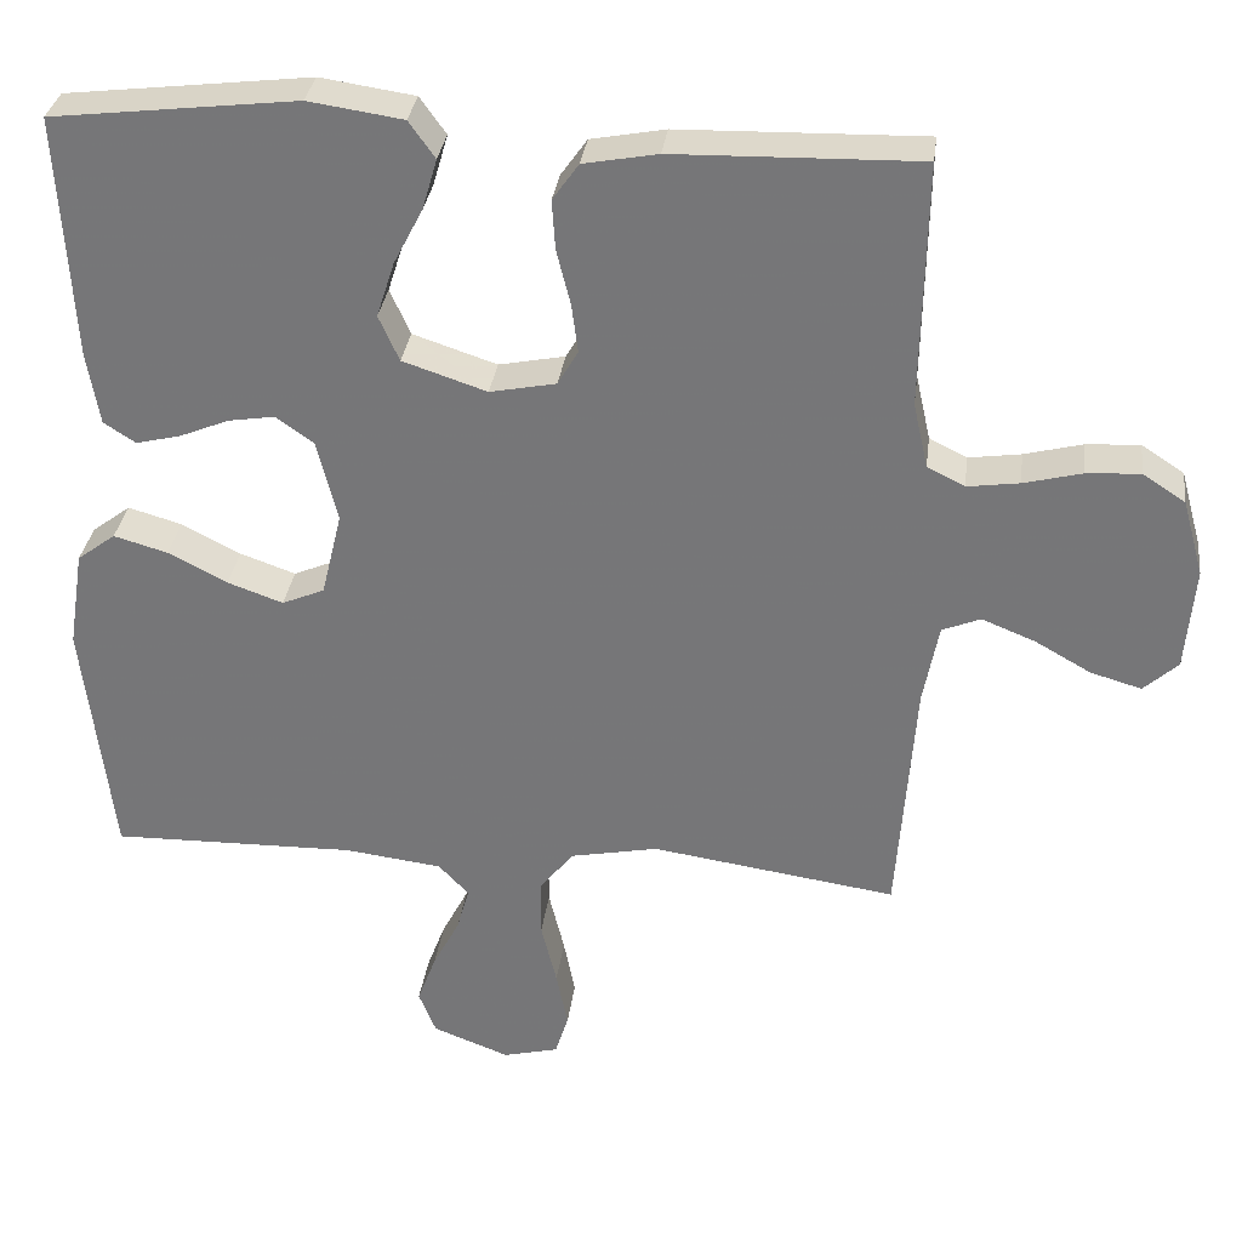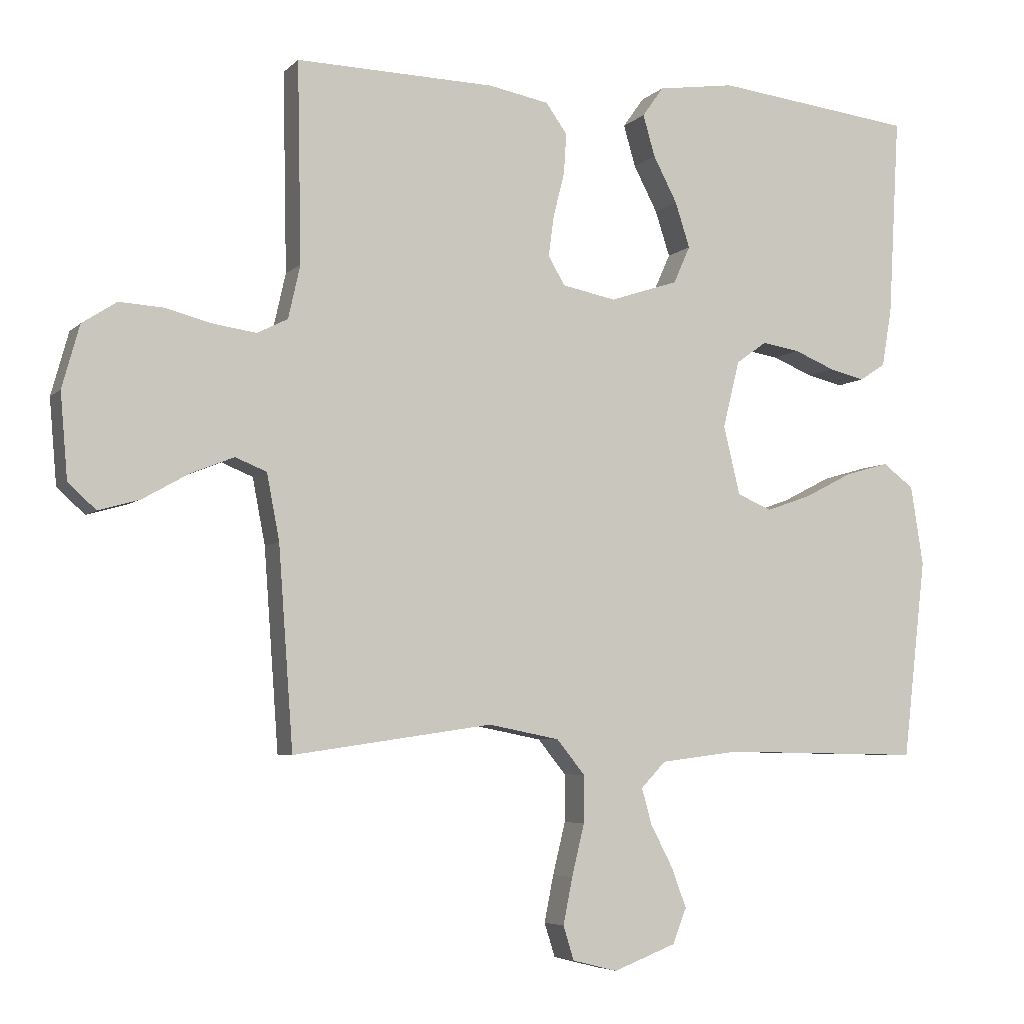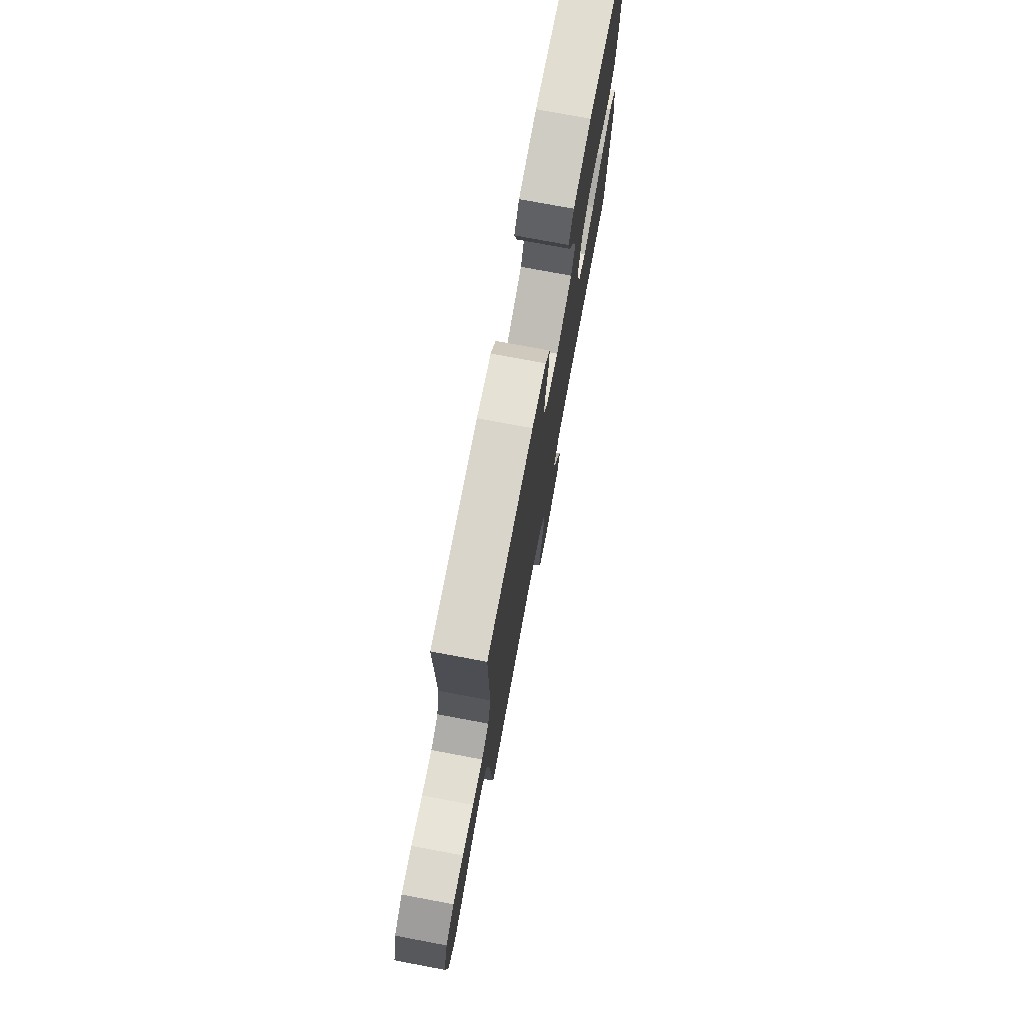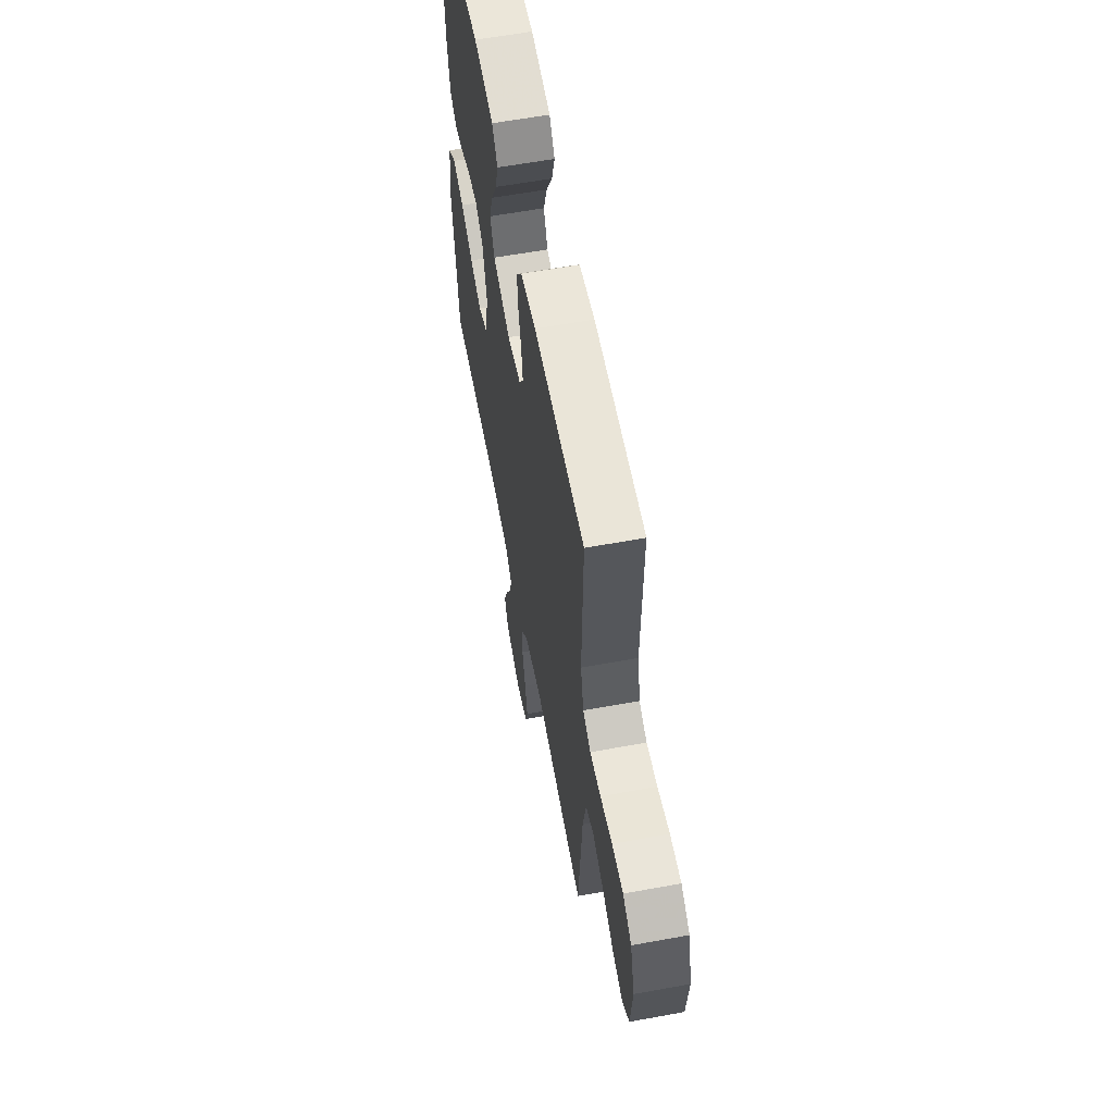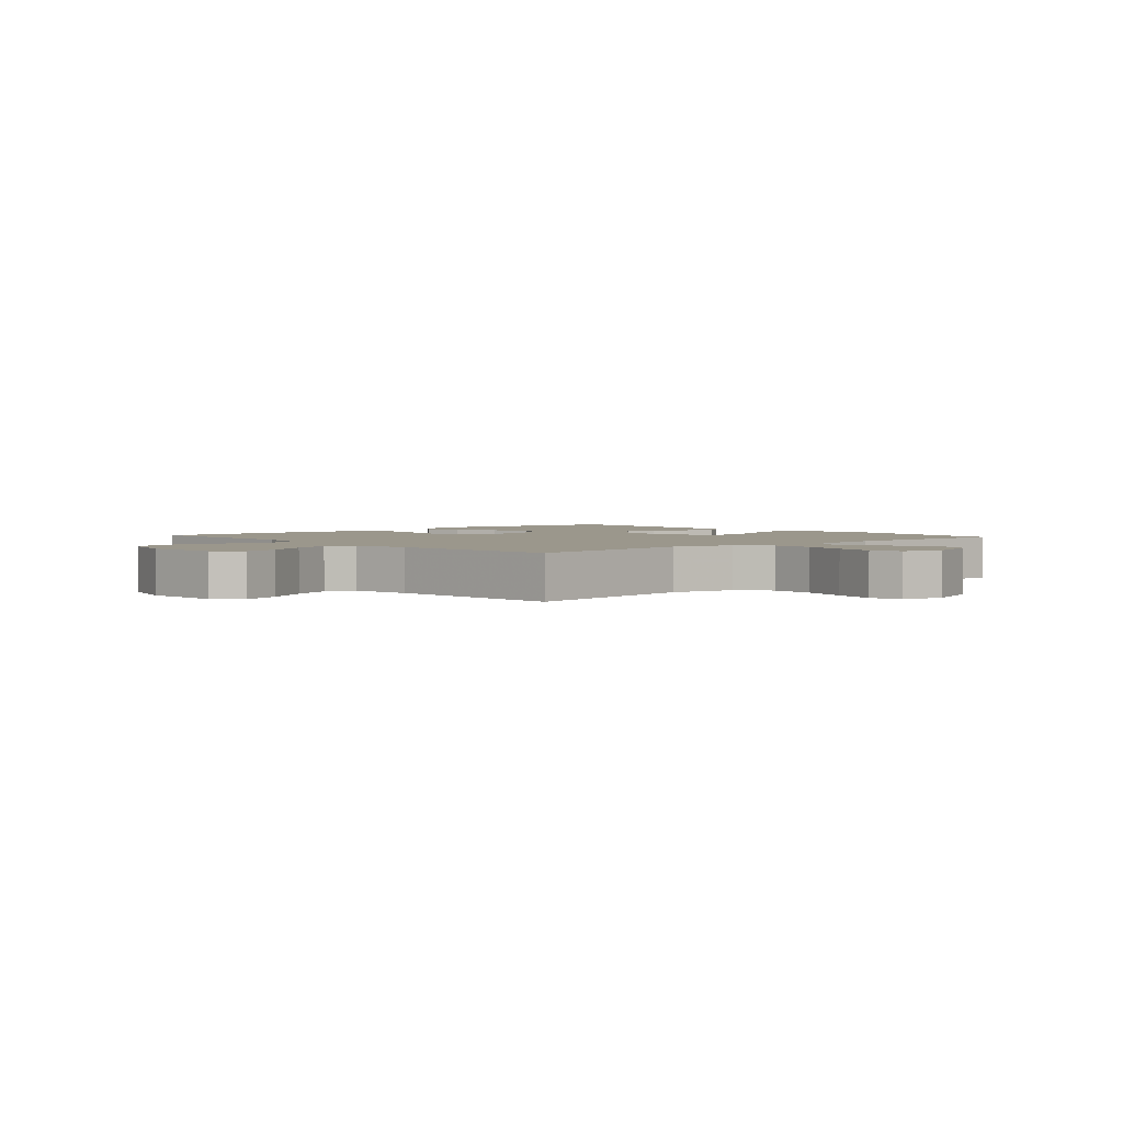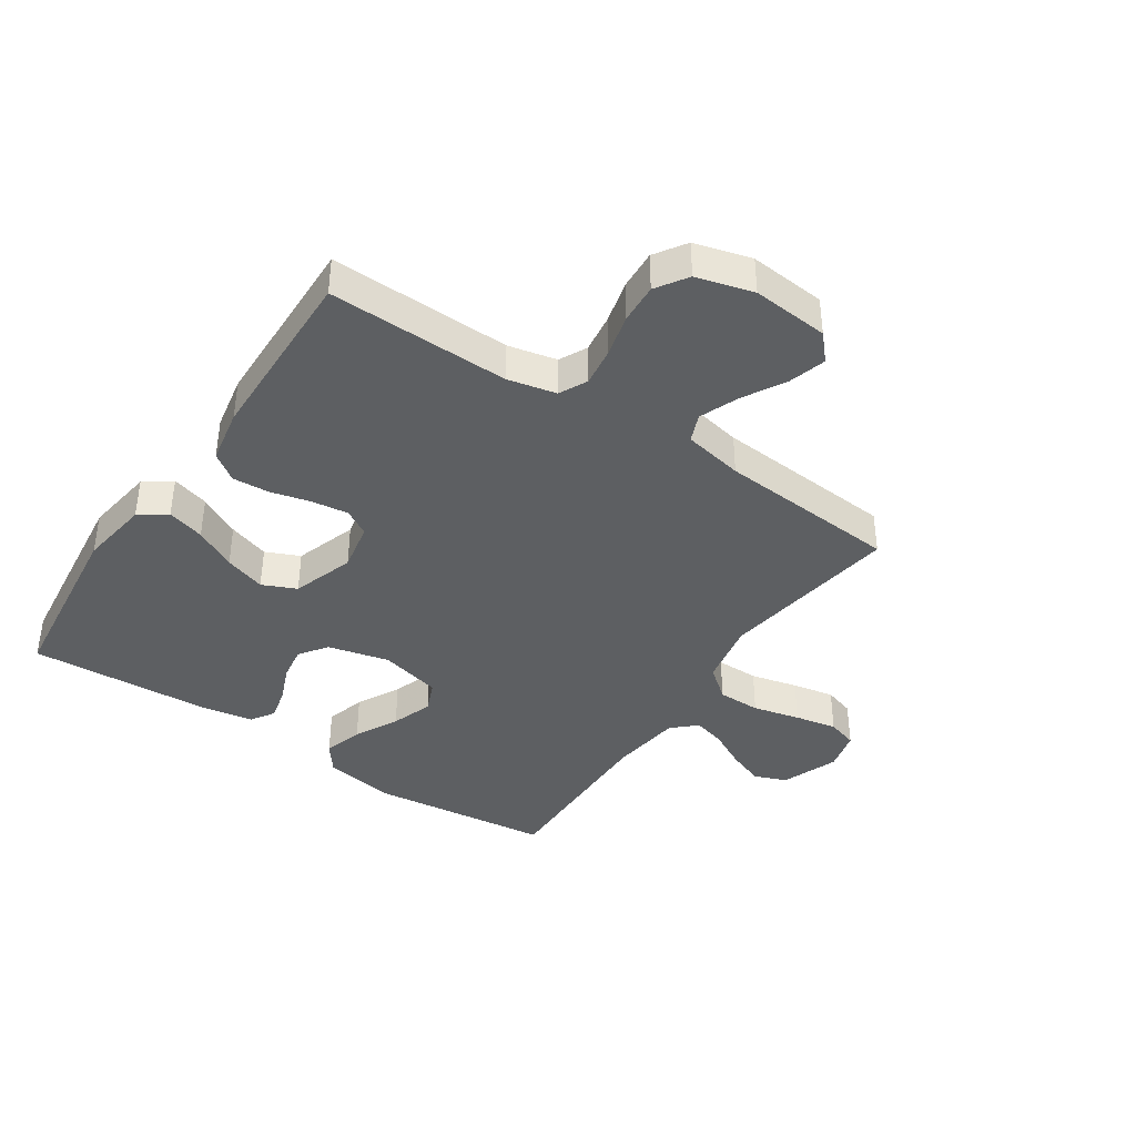
<metadata>
{"format":"obj","ext":"obj","renderer":"f3d","projection":"perspective","resolution":1024,"background":"white","views":[{"elev":32.0,"azim":7.2,"up":"+Z"},{"elev":-5.5,"azim":157.5,"up":"+Z"},{"elev":75.7,"azim":100.6,"up":"+Z"},{"elev":60.6,"azim":79.4,"up":"+Z"},{"elev":2.6,"azim":138.6,"up":"+Y"},{"elev":-39.7,"azim":56.1,"up":"+Y"}]}
</metadata>
<code>
v 0.5 0.07 0.5
v 0.494 0.07 0.2
v 0.512 0.07 0.12
v 0.558 0.07 0.097
v 0.622 0.07 0.106
v 0.693 0.07 0.124
v 0.759 0.07 0.128
v 0.811 0.07 0.094
v 0.837 0.07 0
v 0.826 0.07 -0.127
v 0.784 0.07 -0.165
v 0.722 0.07 -0.147
v 0.653 0.07 -0.108
v 0.588 0.07 -0.082
v 0.541 0.07 -0.101
v 0.522 0.07 -0.2
v 0.5 0.07 -0.5
v 0.2 0.07 -0.456
v 0.093 0.07 -0.477
v 0.051 0.07 -0.529
v 0.051 0.07 -0.6
v 0.07 0.07 -0.678
v 0.084 0.07 -0.748
v 0.068 0.07 -0.799
v 0 0.07 -0.816
v -0.094 0.07 -0.78
v -0.115 0.07 -0.727
v -0.092 0.07 -0.666
v -0.059 0.07 -0.603
v -0.044 0.07 -0.549
v -0.081 0.07 -0.51
v -0.2 0.07 -0.495
v -0.5 0.07 -0.5
v -0.535 0.07 -0.2
v -0.516 0.07 -0.08
v -0.469 0.07 -0.045
v -0.403 0.07 -0.064
v -0.331 0.07 -0.101
v -0.263 0.07 -0.125
v -0.211 0.07 -0.103
v -0.186 0.07 0
v -0.211 0.07 0.101
v -0.257 0.07 0.134
v -0.314 0.07 0.125
v -0.375 0.07 0.1
v -0.429 0.07 0.087
v -0.468 0.07 0.112
v -0.483 0.07 0.2
v -0.5 0.07 0.5
v -0.2 0.07 0.535
v -0.084 0.07 0.518
v -0.052 0.07 0.473
v -0.07 0.07 0.411
v -0.106 0.07 0.342
v -0.128 0.07 0.274
v -0.103 0.07 0.218
v 0 0.07 0.184
v 0.081 0.07 0.2
v 0.106 0.07 0.243
v 0.098 0.07 0.303
v 0.081 0.07 0.37
v 0.077 0.07 0.431
v 0.109 0.07 0.476
v 0.2 0.07 0.493
v 0.5 0 0.5
v 0.494 0 0.2
v 0.512 0 0.12
v 0.558 0 0.097
v 0.622 0 0.106
v 0.693 0 0.124
v 0.759 0 0.128
v 0.811 0 0.094
v 0.837 0 0
v 0.826 0 -0.127
v 0.784 0 -0.165
v 0.722 0 -0.147
v 0.653 0 -0.108
v 0.588 0 -0.082
v 0.541 0 -0.101
v 0.522 0 -0.2
v 0.5 0 -0.5
v 0.2 0 -0.456
v 0.093 0 -0.477
v 0.051 0 -0.529
v 0.051 0 -0.6
v 0.07 0 -0.678
v 0.084 0 -0.748
v 0.068 0 -0.799
v 0 0 -0.816
v -0.094 0 -0.78
v -0.115 0 -0.727
v -0.092 0 -0.666
v -0.059 0 -0.603
v -0.044 0 -0.549
v -0.081 0 -0.51
v -0.2 0 -0.495
v -0.5 0 -0.5
v -0.535 0 -0.2
v -0.516 0 -0.08
v -0.469 0 -0.045
v -0.403 0 -0.064
v -0.331 0 -0.101
v -0.263 0 -0.125
v -0.211 0 -0.103
v -0.186 0 0
v -0.211 0 0.101
v -0.257 0 0.134
v -0.314 0 0.125
v -0.375 0 0.1
v -0.429 0 0.087
v -0.468 0 0.112
v -0.483 0 0.2
v -0.5 0 0.5
v -0.2 0 0.535
v -0.084 0 0.518
v -0.052 0 0.473
v -0.07 0 0.411
v -0.106 0 0.342
v -0.128 0 0.274
v -0.103 0 0.218
v 0 0 0.184
v 0.081 0 0.2
v 0.106 0 0.243
v 0.098 0 0.303
v 0.081 0 0.37
v 0.077 0 0.431
v 0.109 0 0.476
v 0.2 0 0.493
f 63 64 1 2
f 60 61 62 63
f 59 60 63 2
f 58 59 2 3
f 57 58 3 4
f 51 52 53 54
f 51 54 55
f 50 51 55
f 49 50 55
f 48 49 55 56
f 44 45 46 47
f 43 44 47 48
f 35 36 37 38
f 35 38 39
f 32 33 34 35
f 31 32 35 39
f 30 31 39 40
f 26 27 28 29
f 26 29 30
f 25 26 30
f 24 25 30
f 21 22 23 24
f 21 24 30 40
f 16 17 18
f 15 16 18 19
f 10 11 12 13
f 10 13 14
f 9 10 14
f 8 9 14
f 5 6 7 8
f 4 5 8 14
f 57 4 14 15
f 43 48 56 57
f 42 43 57 15
f 20 21 40 41
f 19 20 41 42
f 15 19 42
f 66 65 128 127
f 127 126 125 124
f 66 127 124 123
f 67 66 123 122
f 68 67 122 121
f 118 117 116 115
f 119 118 115
f 119 115 114
f 119 114 113
f 120 119 113 112
f 111 110 109 108
f 112 111 108 107
f 102 101 100 99
f 103 102 99
f 99 98 97 96
f 103 99 96 95
f 104 103 95 94
f 93 92 91 90
f 94 93 90
f 94 90 89
f 94 89 88
f 88 87 86 85
f 104 94 88 85
f 82 81 80
f 83 82 80 79
f 77 76 75 74
f 78 77 74
f 78 74 73
f 78 73 72
f 72 71 70 69
f 78 72 69 68
f 79 78 68 121
f 121 120 112 107
f 79 121 107 106
f 105 104 85 84
f 106 105 84 83
f 106 83 79
f 1 65 66 2
f 2 66 67 3
f 3 67 68 4
f 4 68 69 5
f 5 69 70 6
f 6 70 71 7
f 7 71 72 8
f 8 72 73 9
f 9 73 74 10
f 10 74 75 11
f 11 75 76 12
f 12 76 77 13
f 13 77 78 14
f 14 78 79 15
f 15 79 80 16
f 16 80 81 17
f 17 81 82 18
f 18 82 83 19
f 19 83 84 20
f 20 84 85 21
f 21 85 86 22
f 22 86 87 23
f 23 87 88 24
f 24 88 89 25
f 25 89 90 26
f 26 90 91 27
f 27 91 92 28
f 28 92 93 29
f 29 93 94 30
f 30 94 95 31
f 31 95 96 32
f 32 96 97 33
f 33 97 98 34
f 34 98 99 35
f 35 99 100 36
f 36 100 101 37
f 37 101 102 38
f 38 102 103 39
f 39 103 104 40
f 40 104 105 41
f 41 105 106 42
f 42 106 107 43
f 43 107 108 44
f 44 108 109 45
f 45 109 110 46
f 46 110 111 47
f 47 111 112 48
f 48 112 113 49
f 49 113 114 50
f 50 114 115 51
f 51 115 116 52
f 52 116 117 53
f 53 117 118 54
f 54 118 119 55
f 55 119 120 56
f 56 120 121 57
f 57 121 122 58
f 58 122 123 59
f 59 123 124 60
f 60 124 125 61
f 61 125 126 62
f 62 126 127 63
f 63 127 128 64
f 64 128 65 1

</code>
